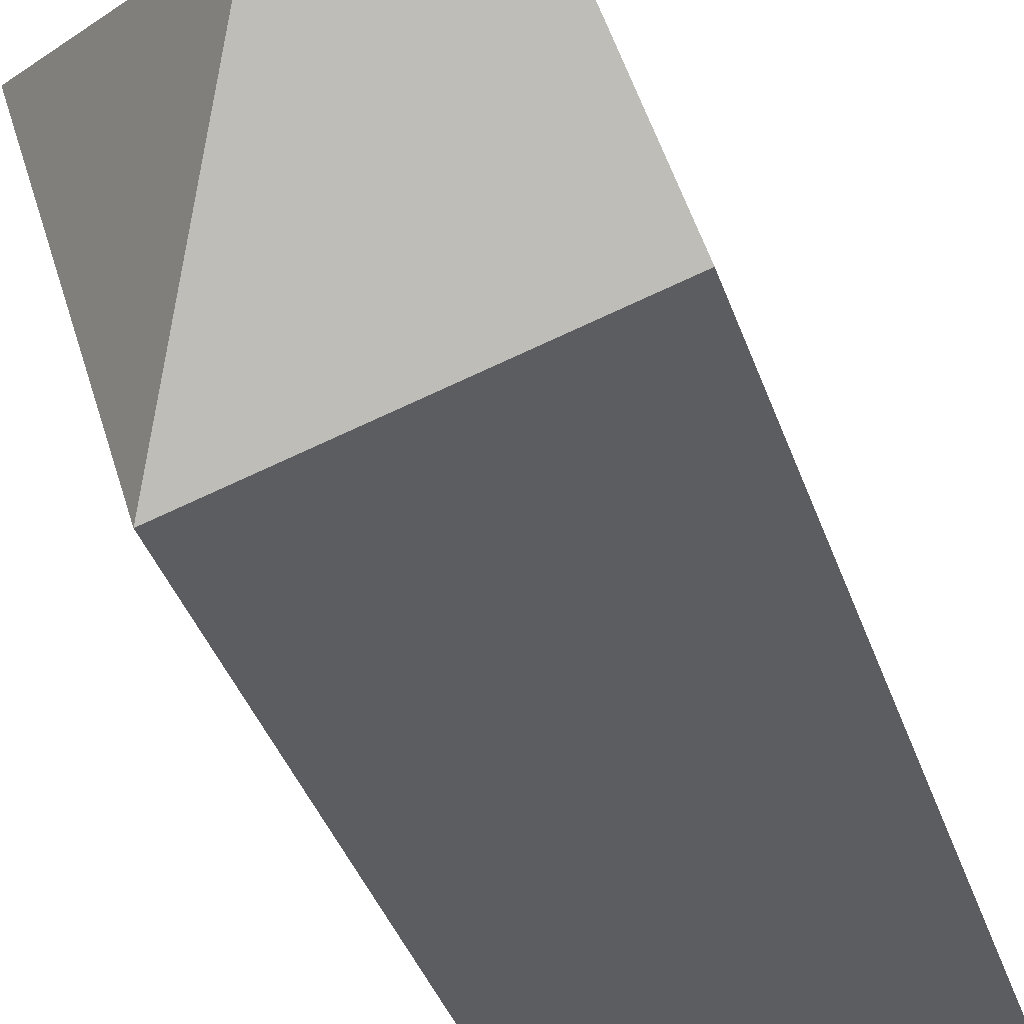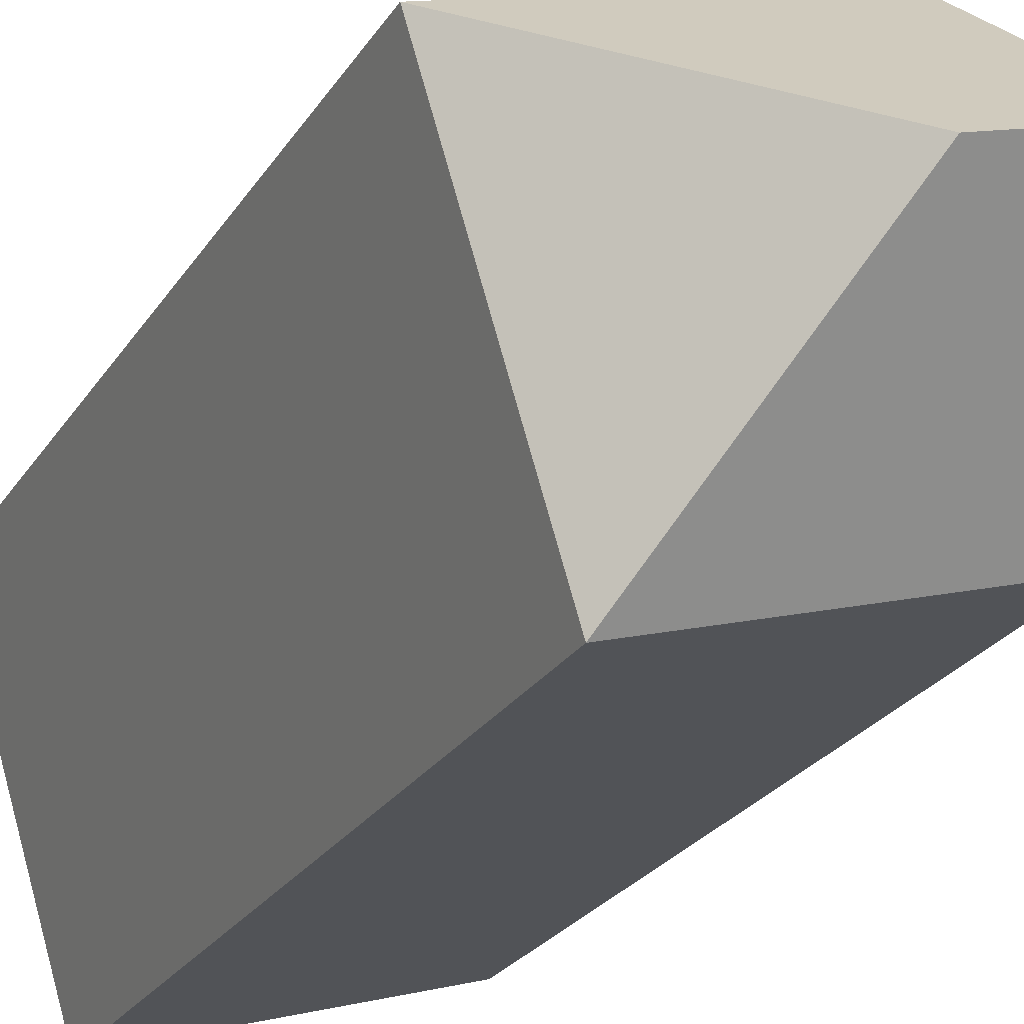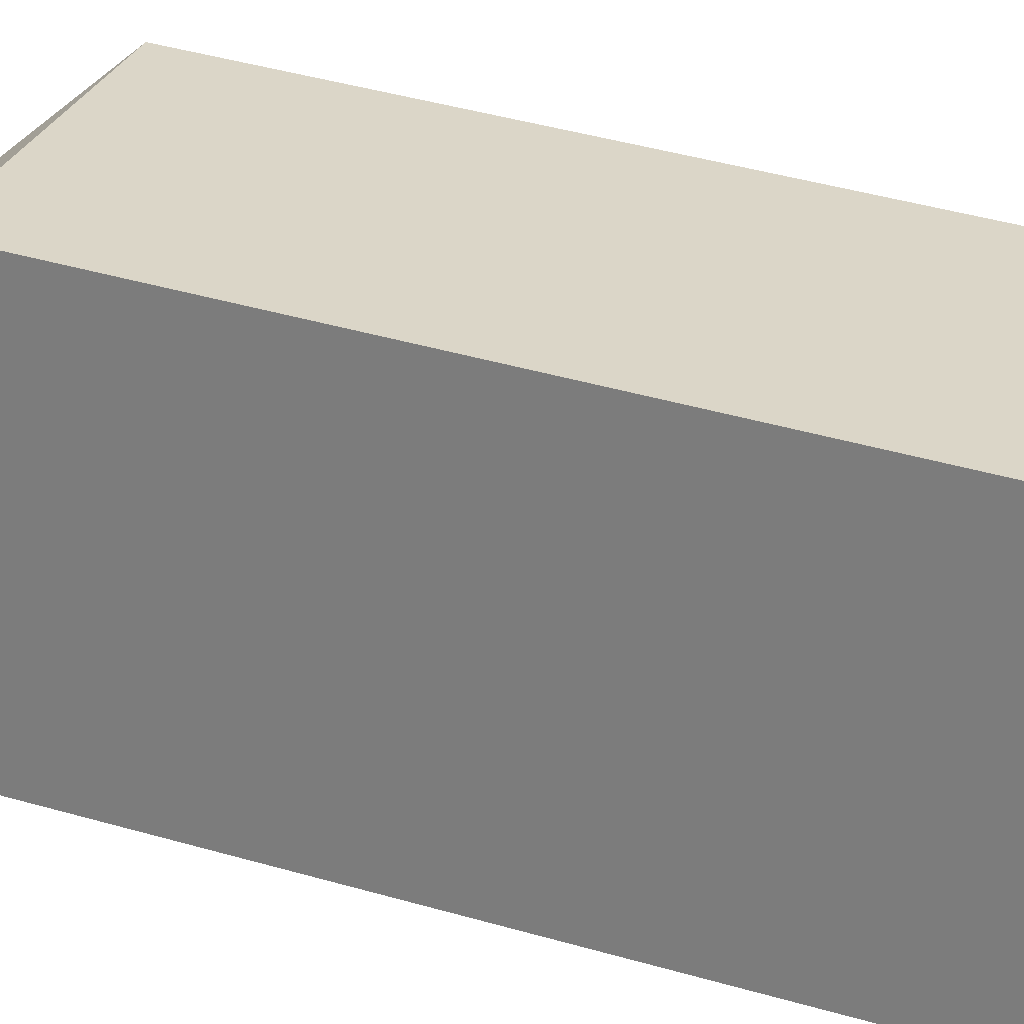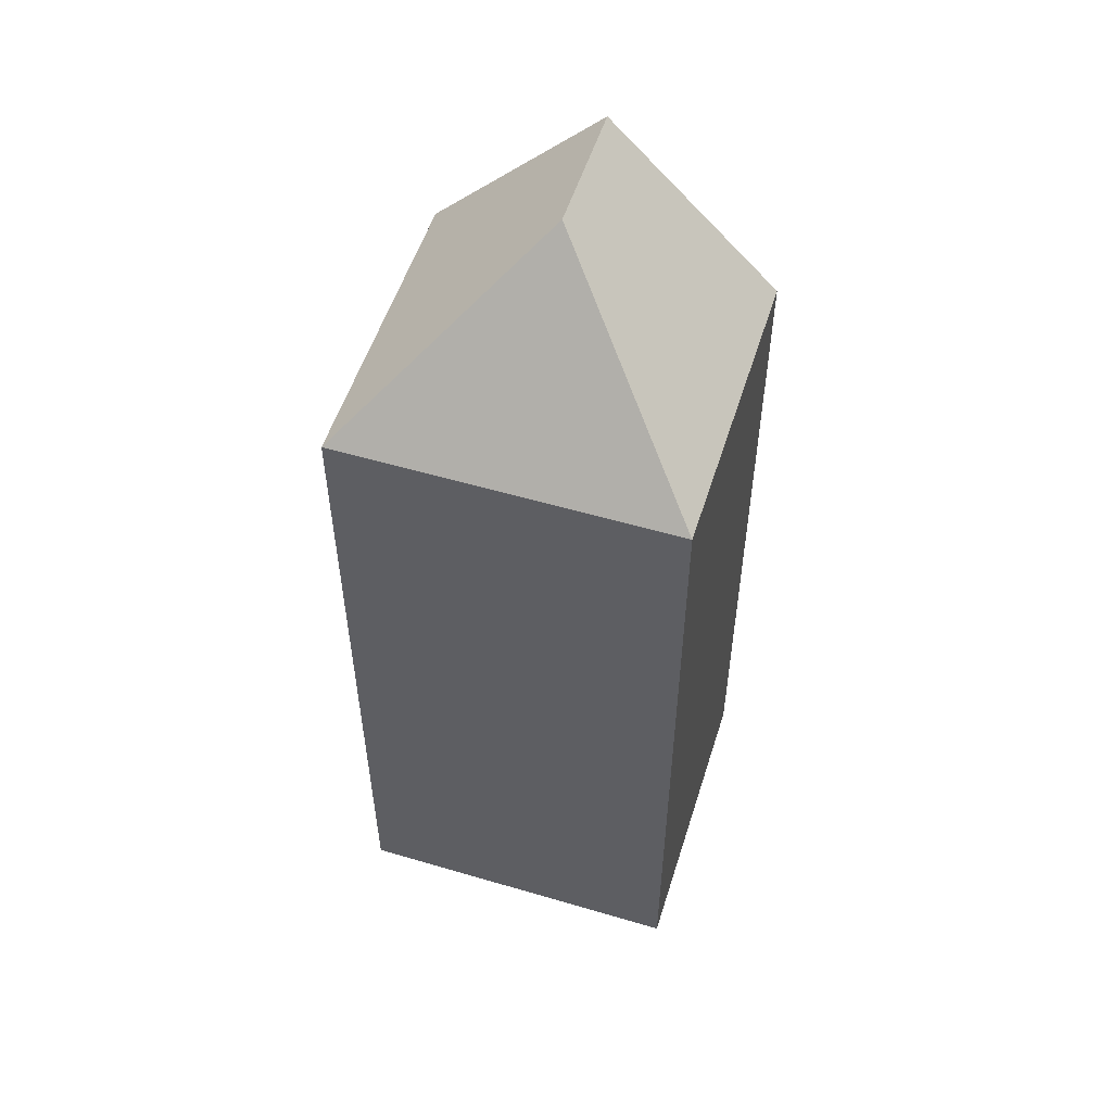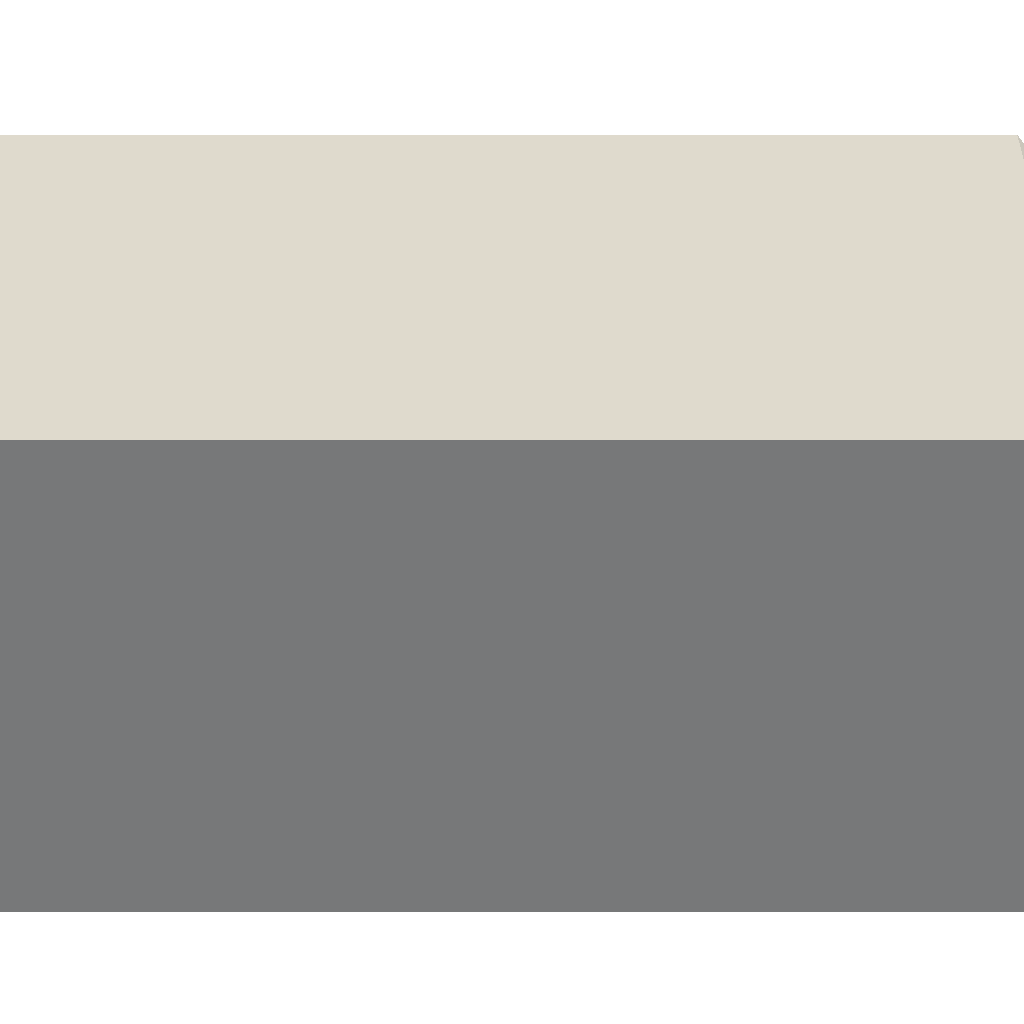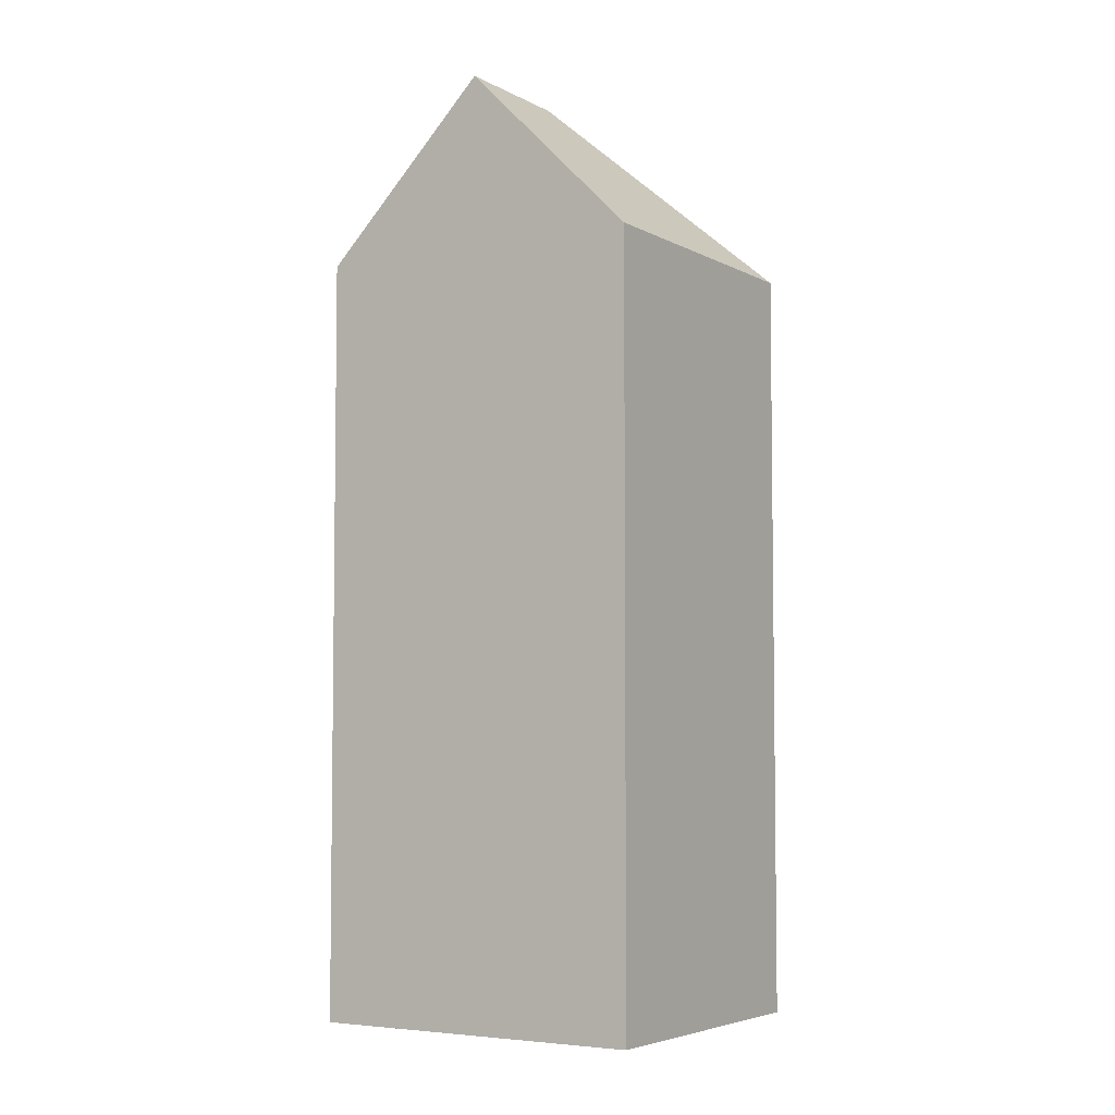
<metadata>
{"format":"obj","ext":"obj","renderer":"f3d","projection":"perspective","resolution":1024,"background":"white","views":[{"elev":-38.1,"azim":-162.3,"up":"+Z"},{"elev":-24.4,"azim":155.5,"up":"+Z"},{"elev":45.1,"azim":-71.7,"up":"+Z"},{"elev":54.1,"azim":124.3,"up":"+Y"},{"elev":-74.3,"azim":90.0,"up":"+Z"},{"elev":-5.0,"azim":-40.7,"up":"+Y"}]}
</metadata>
<code>
v 1.729 0.08763 4.248
v 1.719 0.0519 4.214
v 1.719 -0.1076 4.214
v 1.74 -0.1076 4.283
v 1.74 0.0519 4.283
v 1.801 0.0519 4.264
v 1.756 0.08763 4.24
v 1.78 0.0519 4.196
v 1.719 0.0519 4.214
v 1.78 0.0519 4.196
v 1.78 -0.1076 4.196
v 1.719 -0.1076 4.214
v 1.74 -0.1076 4.283
v 1.719 -0.1076 4.214
v 1.78 -0.1076 4.196
v 1.801 -0.1076 4.264
v 1.801 0.0519 4.264
v 1.74 0.0519 4.283
v 1.74 -0.1076 4.283
v 1.801 -0.1076 4.264
v 1.78 0.0519 4.196
v 1.801 0.0519 4.264
v 1.801 -0.1076 4.264
v 1.78 -0.1076 4.196
f 1 2 3
f 1 3 4
f 1 4 5
f 5 6 7
f 1 5 7
f 1 8 2
f 8 1 7
f 9 10 11
f 9 11 12
f 13 14 15
f 13 15 16
f 17 18 19
f 17 19 20
f 6 8 7
f 10 17 23
f 10 23 24

</code>
